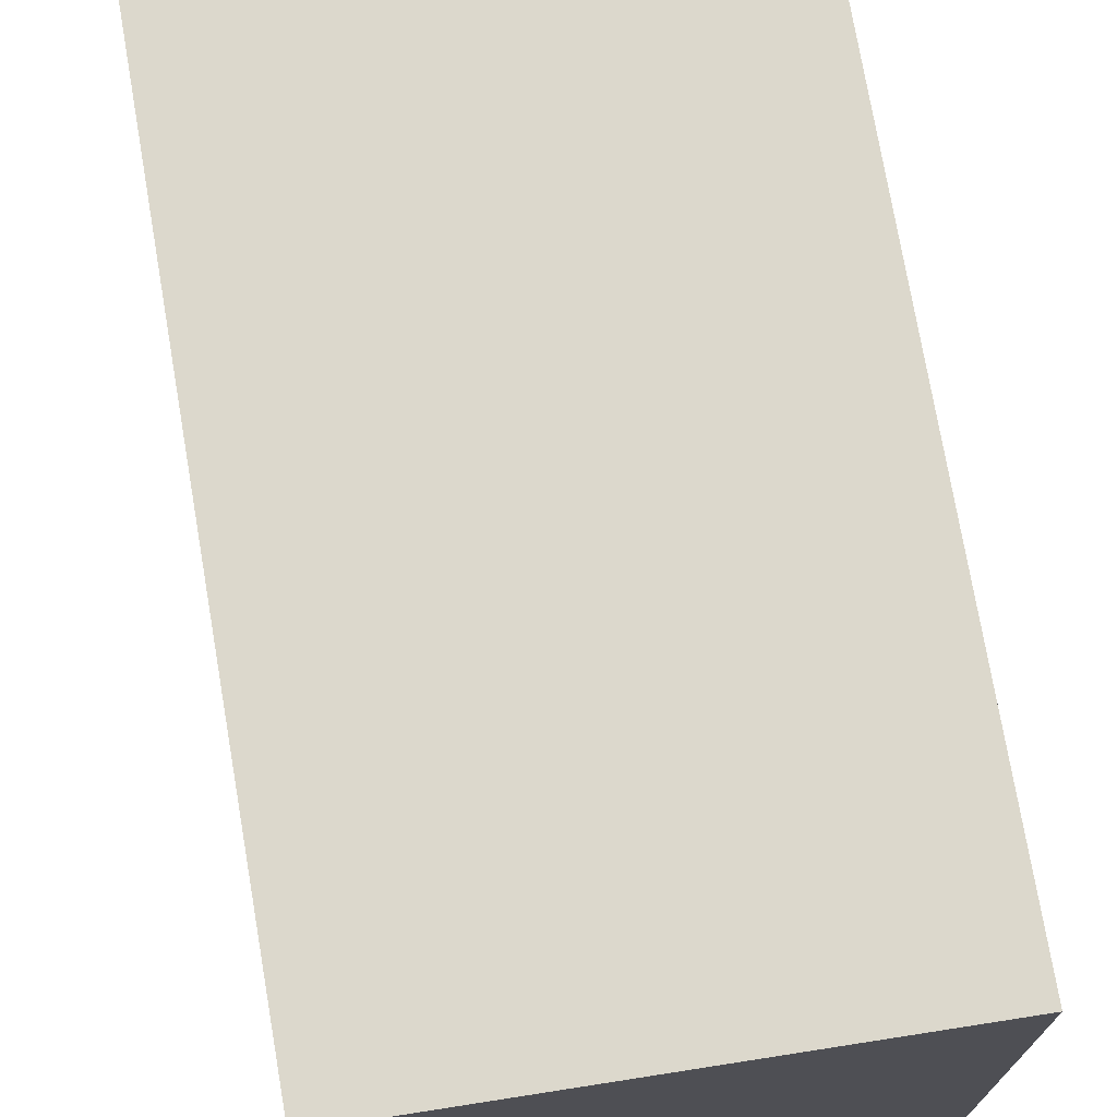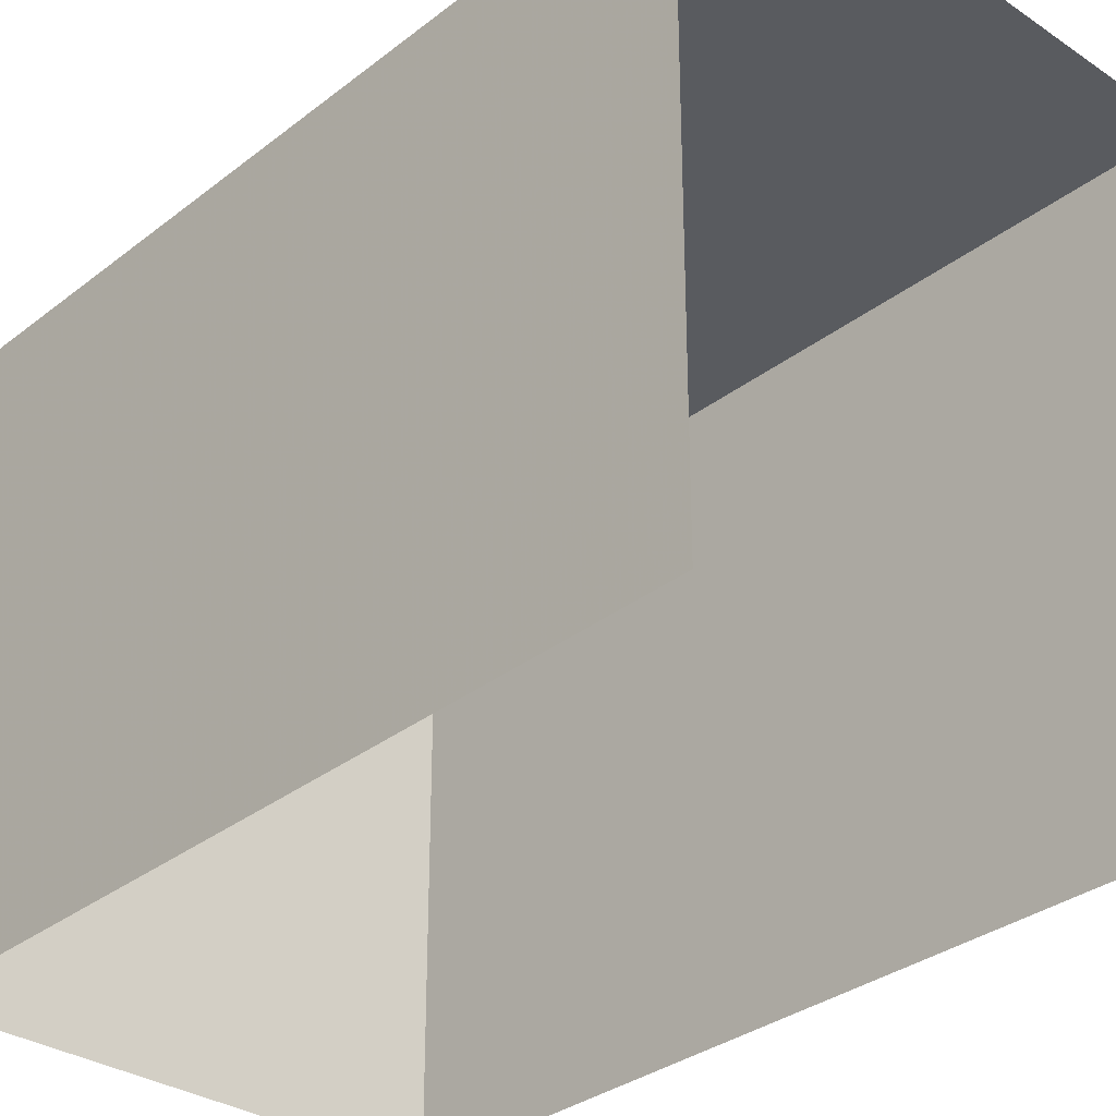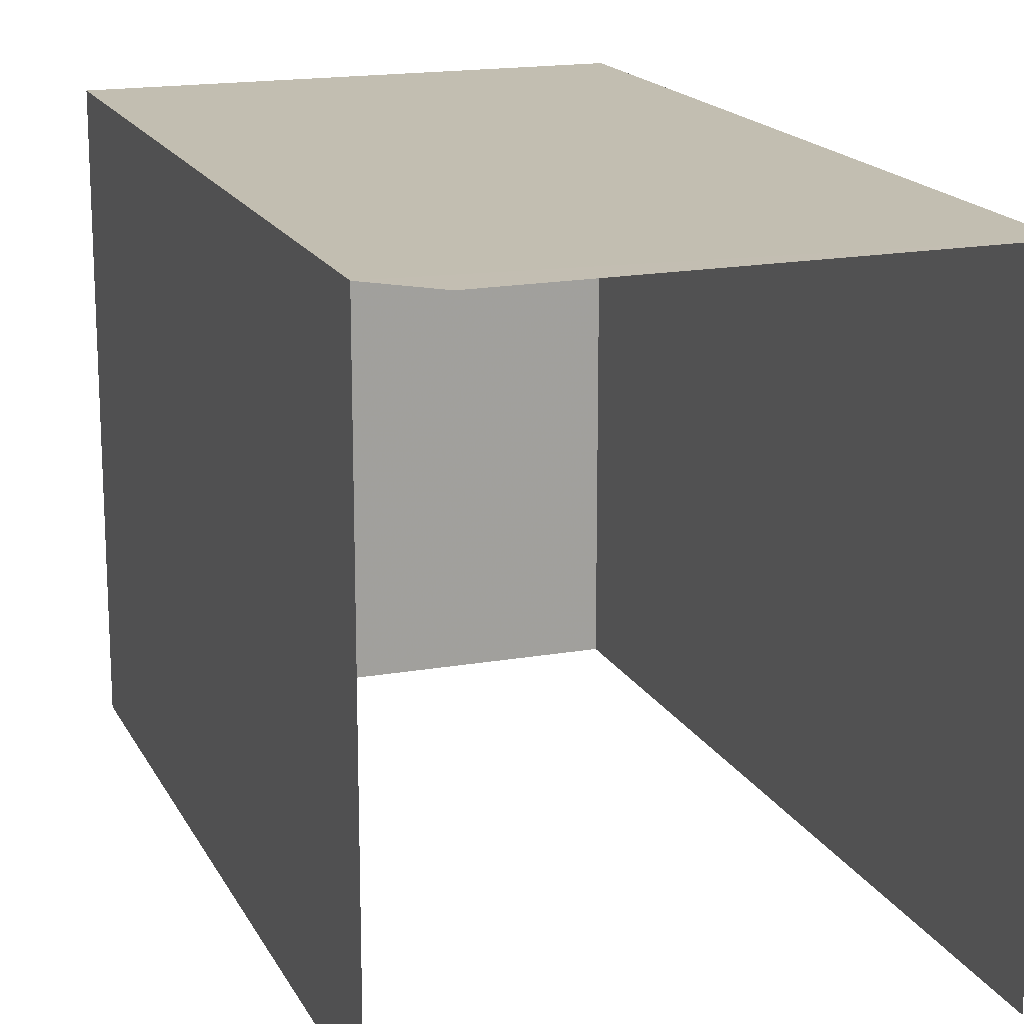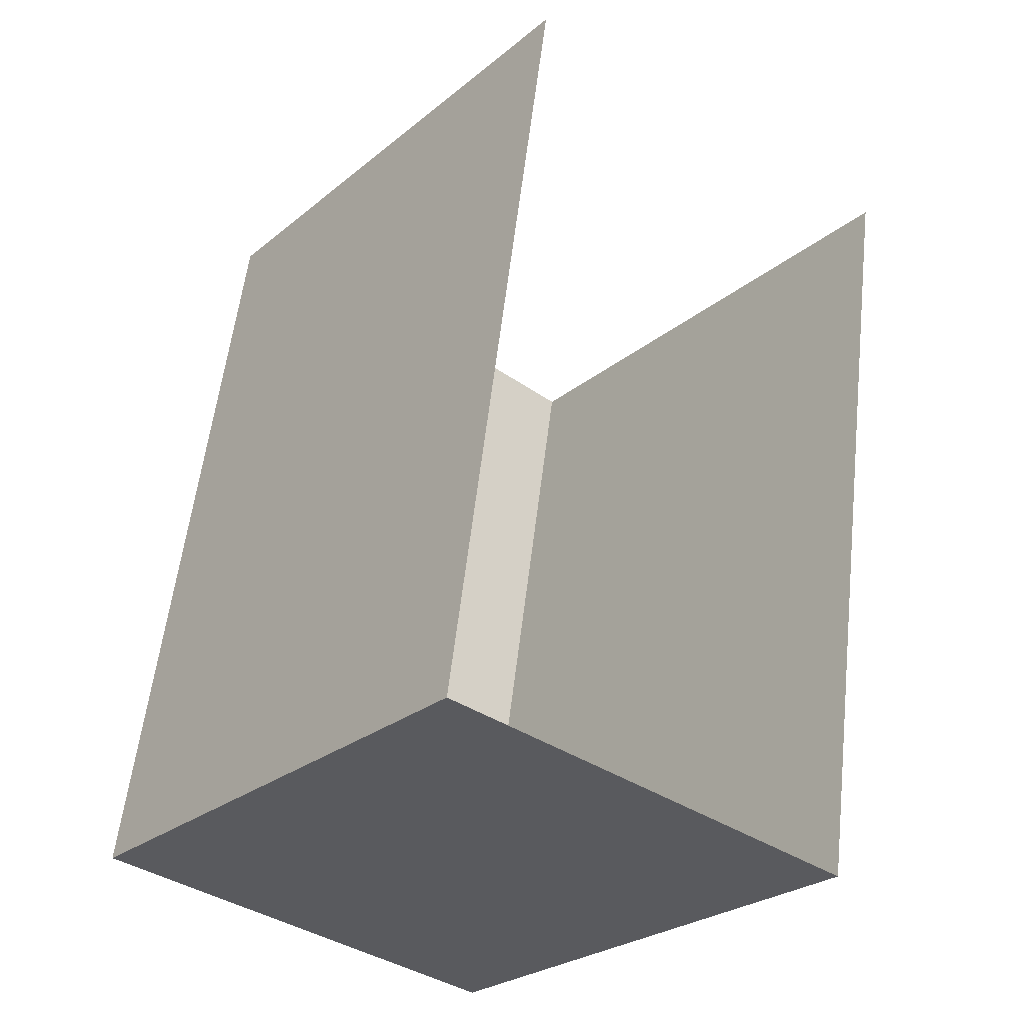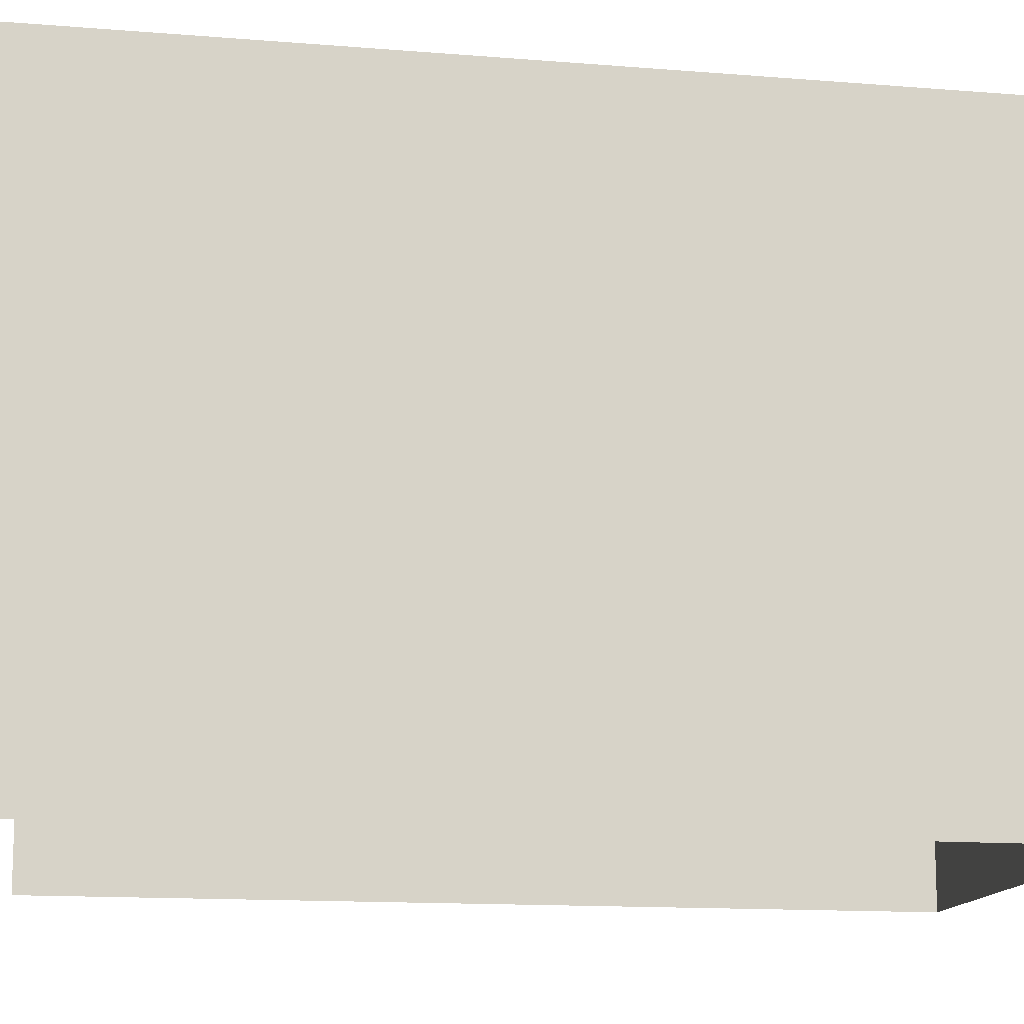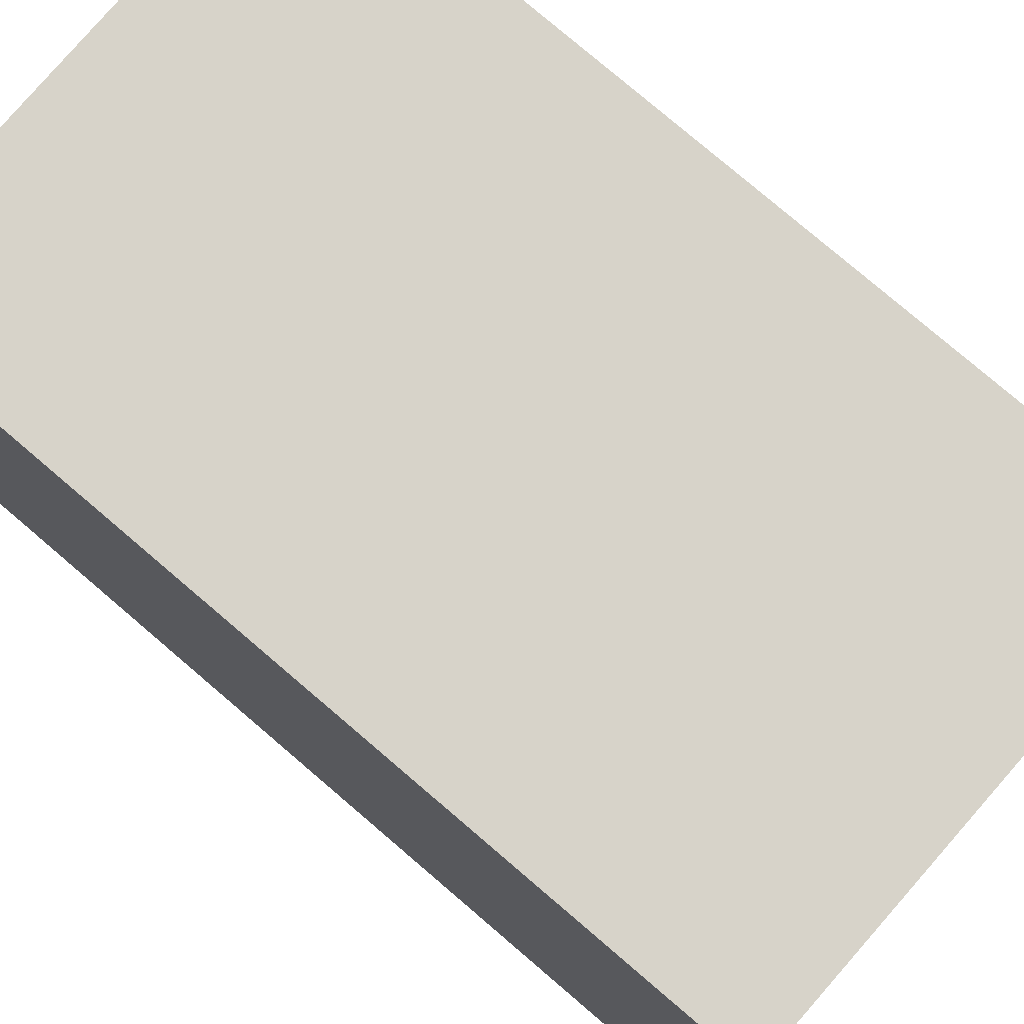
<metadata>
{"format":"obj","ext":"obj","renderer":"f3d","projection":"perspective","resolution":1024,"background":"white","views":[{"elev":72.7,"azim":-0.9,"up":"+Z"},{"elev":-32.2,"azim":145.9,"up":"+Z"},{"elev":17.1,"azim":168.7,"up":"+Z"},{"elev":-26.8,"azim":141.2,"up":"+Y"},{"elev":-13.4,"azim":-91.8,"up":"+Z"},{"elev":76.3,"azim":-40.5,"up":"+Z"}]}
</metadata>
<code>
v -2.237e+05 -1.278e+05 15.75
v -2.237e+05 -1.278e+05 15.75
v -2.237e+05 -1.278e+05 15.75
v -2.237e+05 -1.278e+05 15.75
v -2.237e+05 -1.278e+05 15.75
v -2.237e+05 -1.278e+05 22.69
v -2.237e+05 -1.278e+05 22.69
v -2.237e+05 -1.278e+05 22.69
v -2.237e+05 -1.278e+05 22.69
v -2.237e+05 -1.278e+05 22.69
f 1 2 3
f 2 4 5
f 3 2 5
f 10 1 3
f 10 9 1
f 7 2 1
f 9 7 1
f 6 7 8
f 7 9 10
f 7 10 8
f 8 3 5
f 8 10 3
f 6 4 2
f 7 6 2
f 6 5 4
f 6 8 5

</code>
